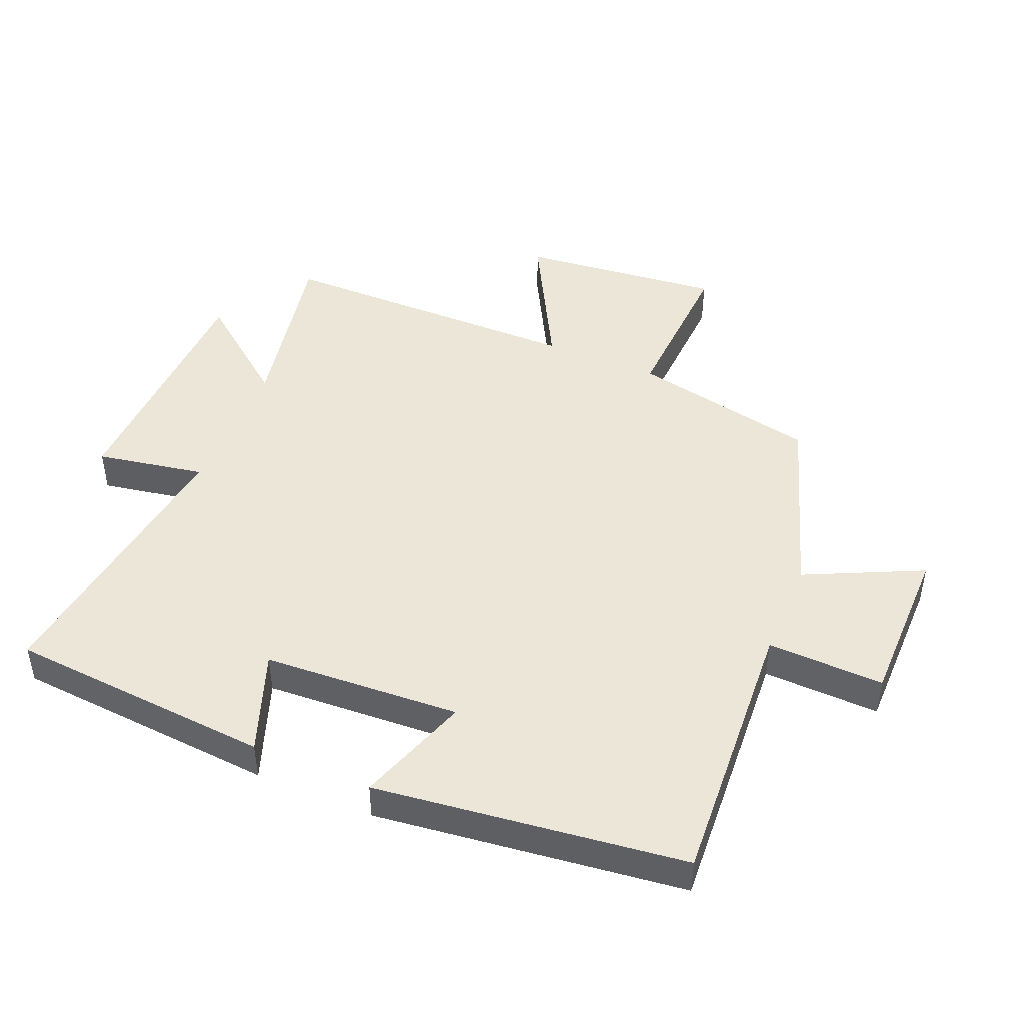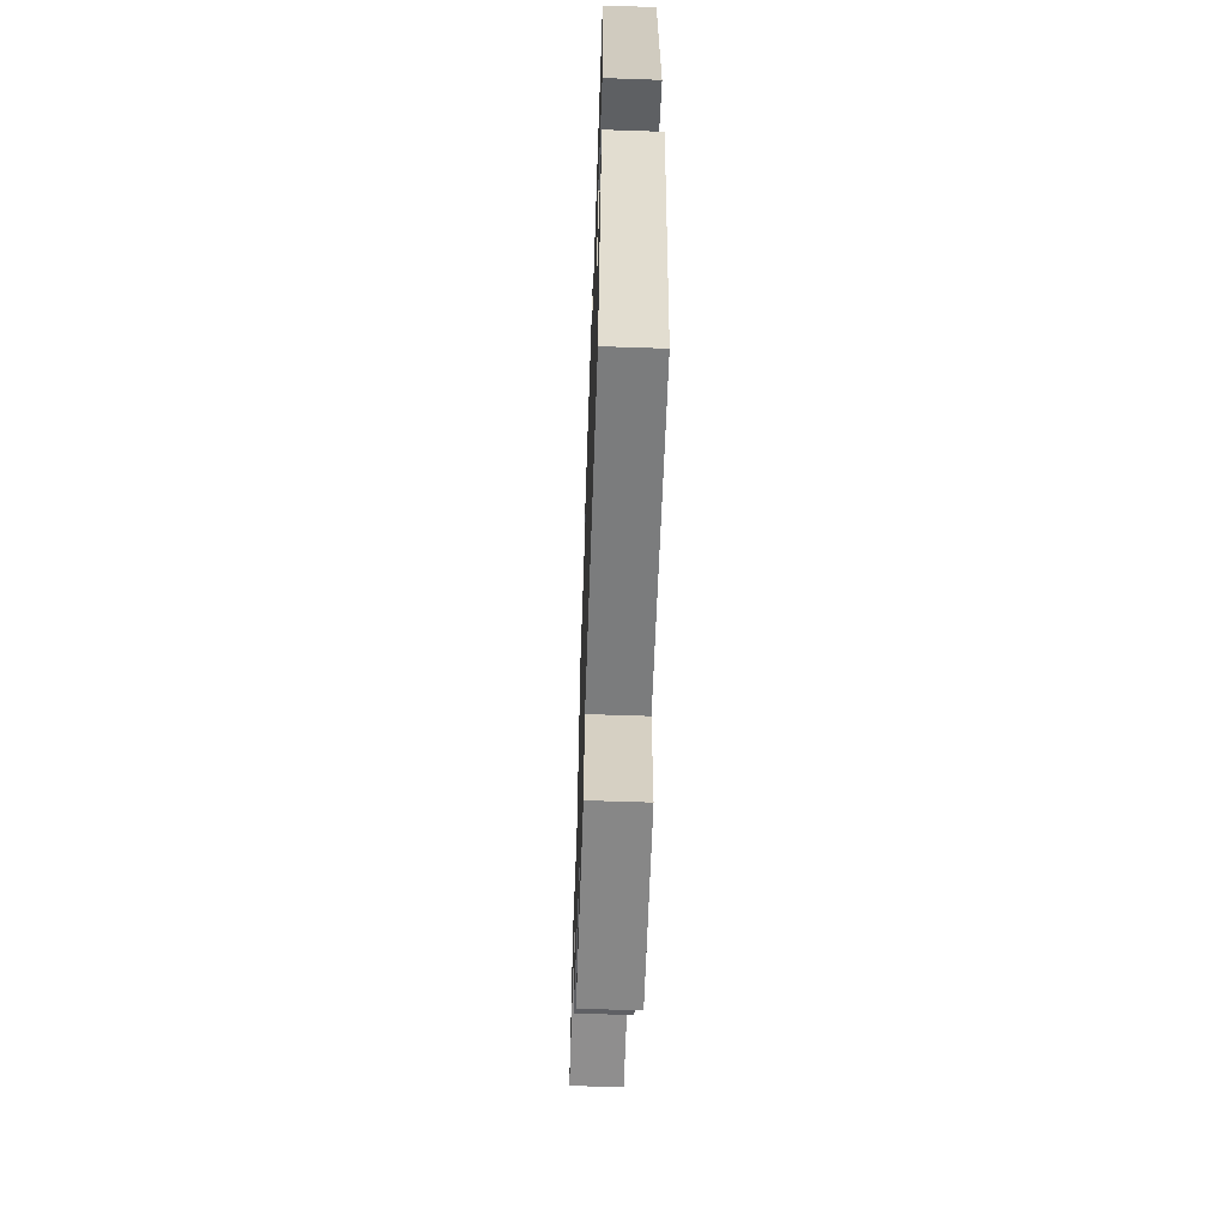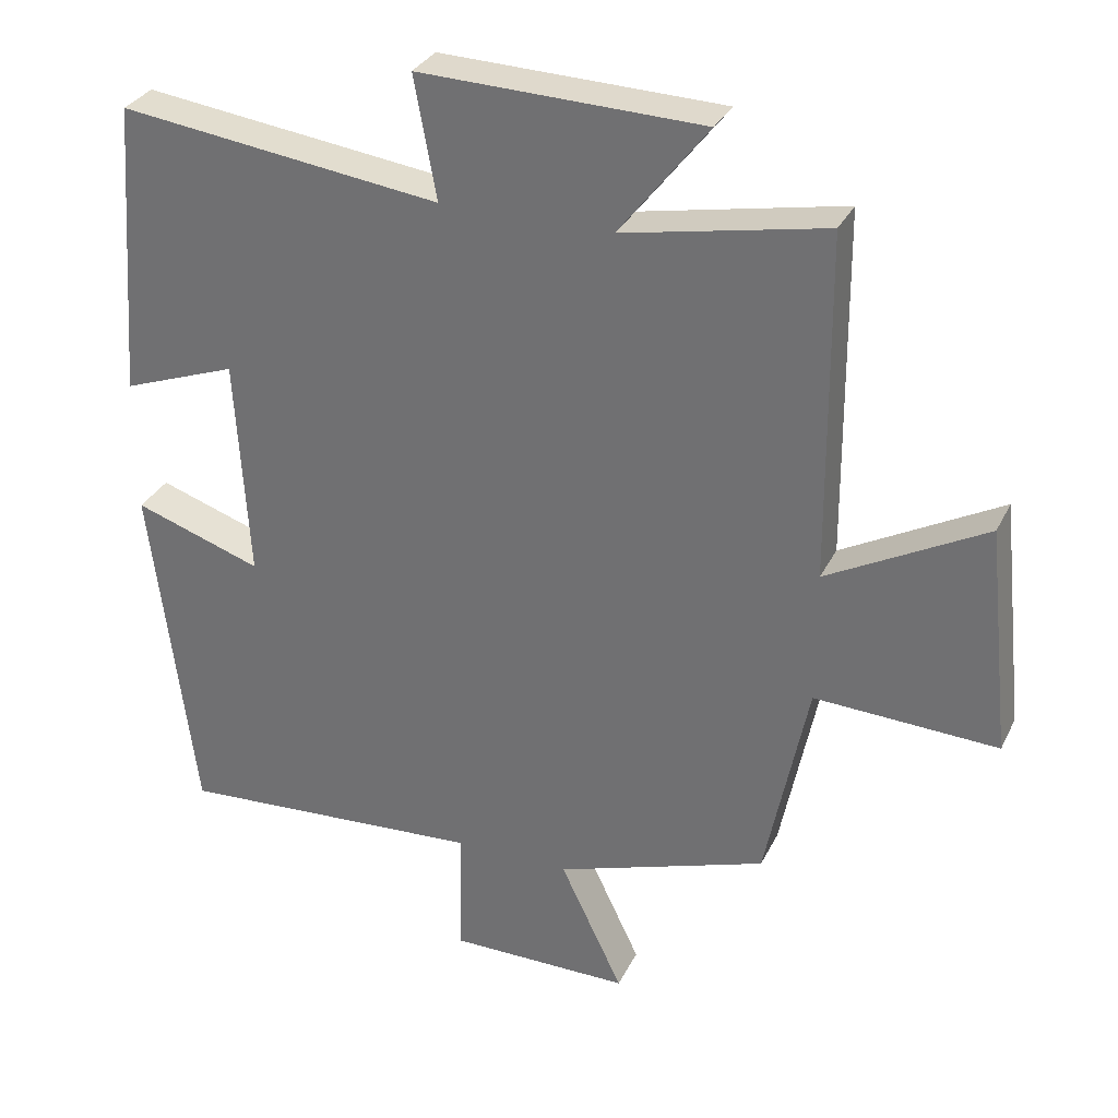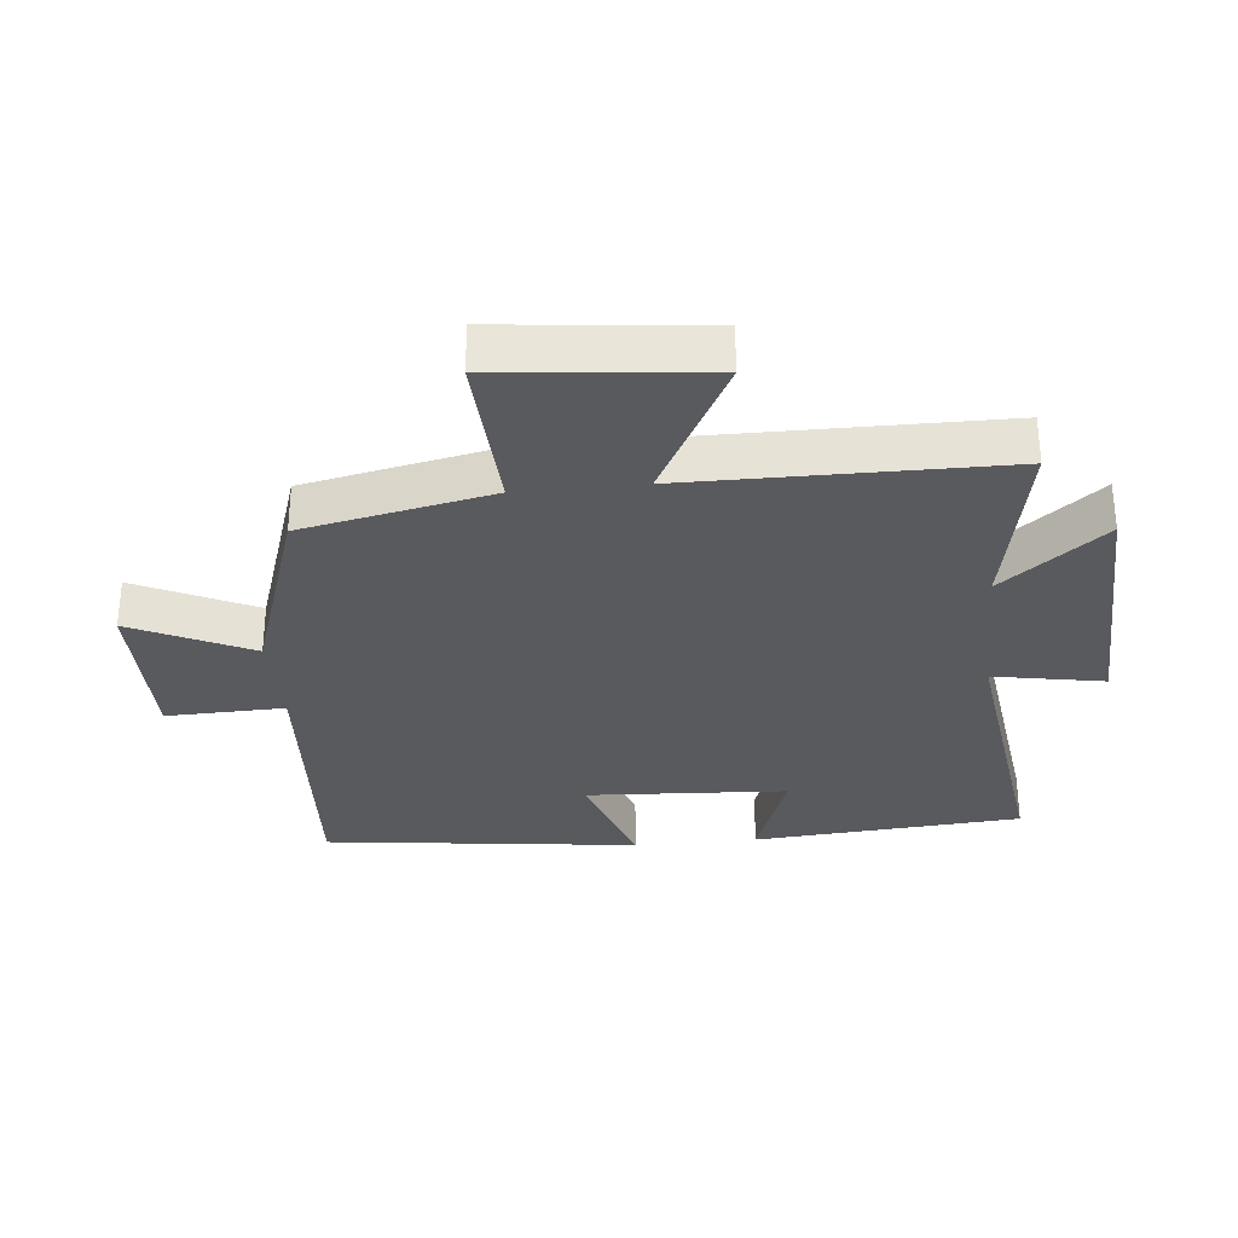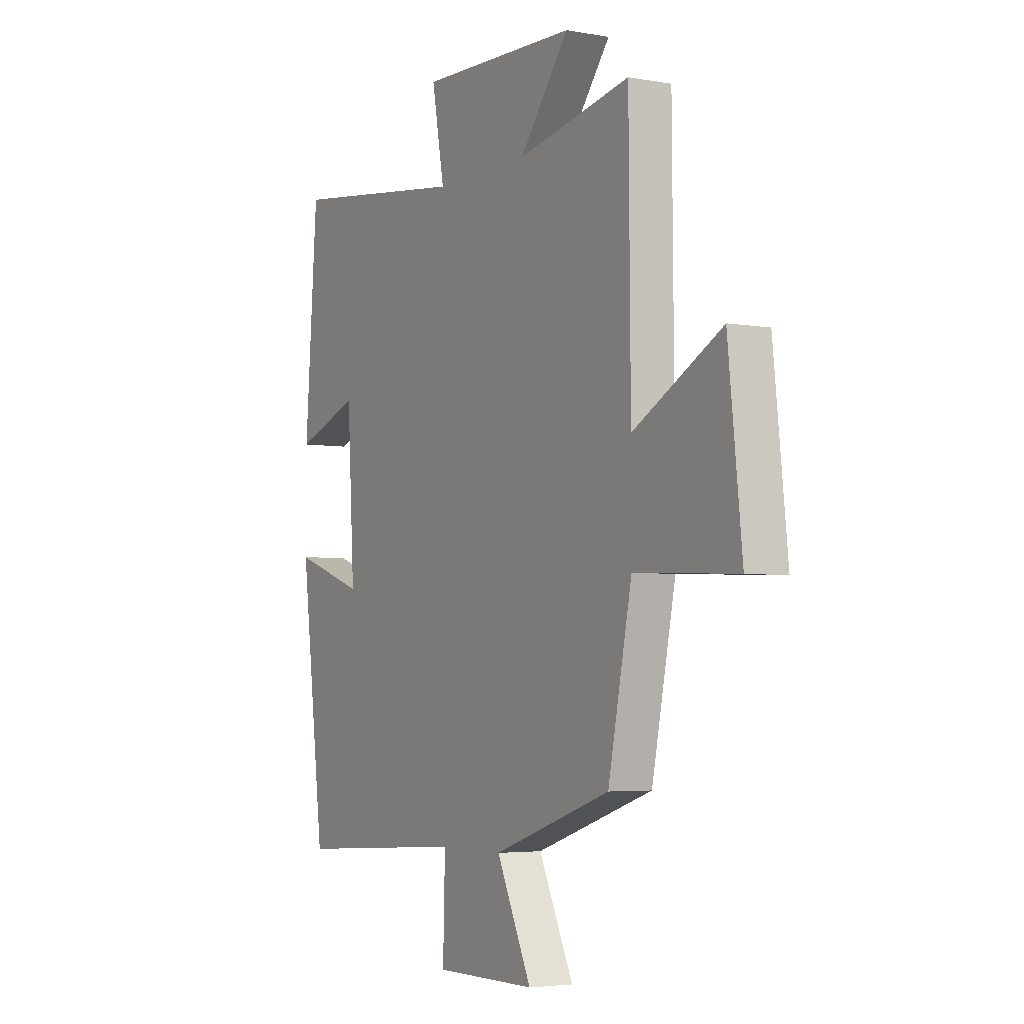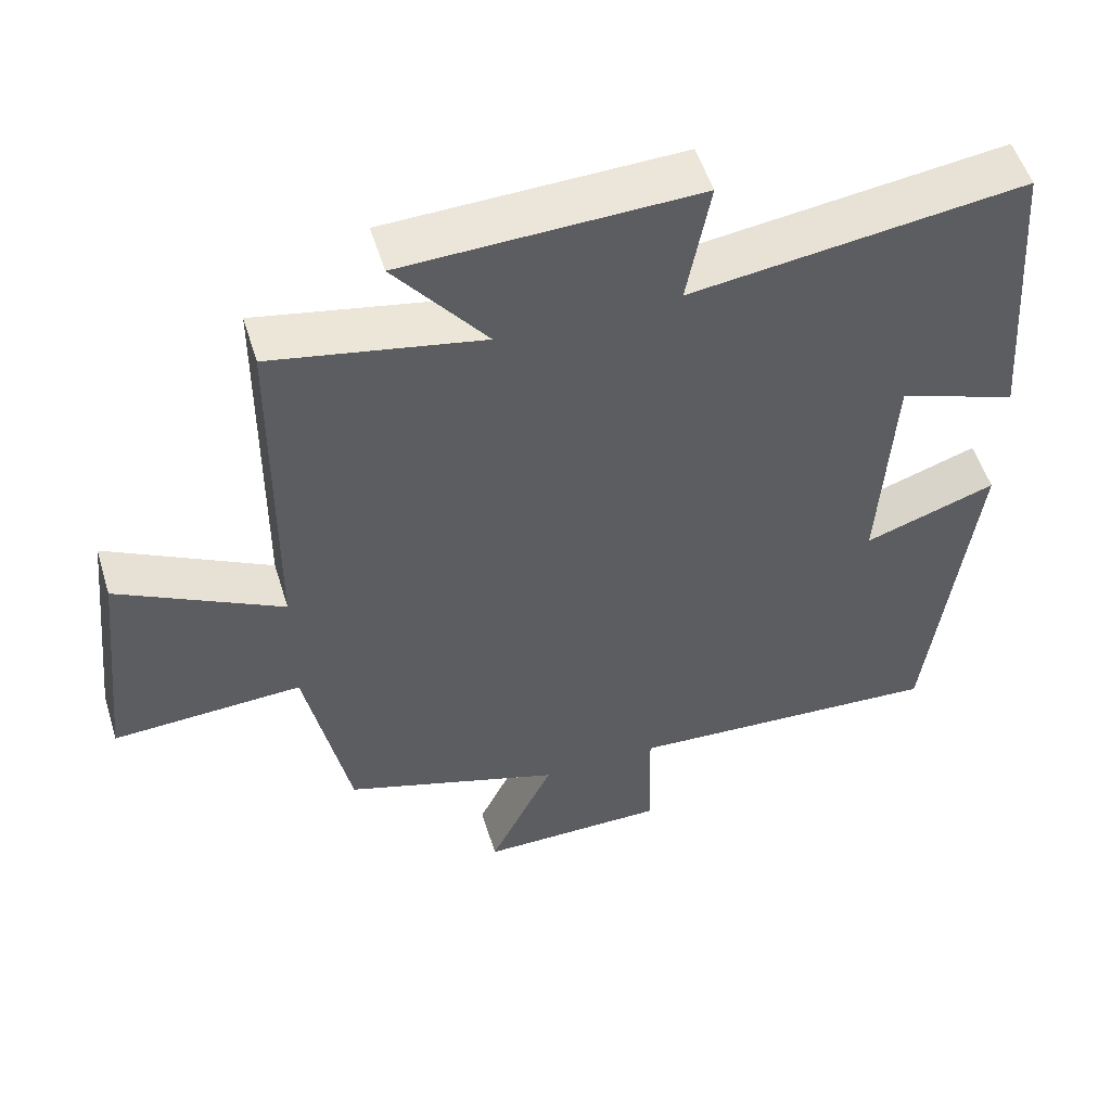
<metadata>
{"format":"obj","ext":"obj","renderer":"f3d","projection":"perspective","resolution":1024,"background":"white","views":[{"elev":46.3,"azim":112.9,"up":"+Y"},{"elev":-62.3,"azim":88.0,"up":"+Z"},{"elev":31.3,"azim":-157.4,"up":"+Z"},{"elev":-31.5,"azim":-84.2,"up":"+Y"},{"elev":-4.2,"azim":-120.3,"up":"+Z"},{"elev":53.2,"azim":-17.1,"up":"+Z"}]}
</metadata>
<code>
v -0.496 0.07 0.555
v -0.215 0.07 0.5
v -0.338 0.07 0.657
v 0.054 0.07 0.669
v 0.023 0.07 0.5
v 0.469 0.07 0.558
v 0.5 0.07 0.146
v 0.341 0.07 0.204
v 0.323 0.07 -0.104
v 0.5 0.07 -0.044
v 0.44 0.07 -0.527
v 0.012 0.07 -0.5
v 0.017 0.07 -0.682
v -0.235 0.07 -0.682
v -0.148 0.07 -0.5
v -0.441 0.07 -0.402
v -0.5 0.07 -0.112
v -0.753 0.07 -0.124
v -0.719 0.07 0.192
v -0.5 0.07 0.074
v -0.496 0 0.555
v -0.215 0 0.5
v -0.338 0 0.657
v 0.054 0 0.669
v 0.023 0 0.5
v 0.469 0 0.558
v 0.5 0 0.146
v 0.341 0 0.204
v 0.323 0 -0.104
v 0.5 0 -0.044
v 0.44 0 -0.527
v 0.012 0 -0.5
v 0.017 0 -0.682
v -0.235 0 -0.682
v -0.148 0 -0.5
v -0.441 0 -0.402
v -0.5 0 -0.112
v -0.753 0 -0.124
v -0.719 0 0.192
v -0.5 0 0.074
f 17 18 19 20
f 20 1 2
f 17 20 2
f 16 17 2
f 15 16 2
f 12 13 14 15
f 12 15 2
f 9 10 11 12
f 8 9 12 2
f 5 6 7 8
f 5 8 2 3
f 3 4 5
f 40 39 38 37
f 22 21 40
f 22 40 37
f 22 37 36
f 22 36 35
f 35 34 33 32
f 22 35 32
f 32 31 30 29
f 22 32 29 28
f 28 27 26 25
f 23 22 28 25
f 25 24 23
f 1 21 22 2
f 2 22 23 3
f 3 23 24 4
f 4 24 25 5
f 5 25 26 6
f 6 26 27 7
f 7 27 28 8
f 8 28 29 9
f 9 29 30 10
f 10 30 31 11
f 11 31 32 12
f 12 32 33 13
f 13 33 34 14
f 14 34 35 15
f 15 35 36 16
f 16 36 37 17
f 17 37 38 18
f 18 38 39 19
f 19 39 40 20
f 20 40 21 1

</code>
